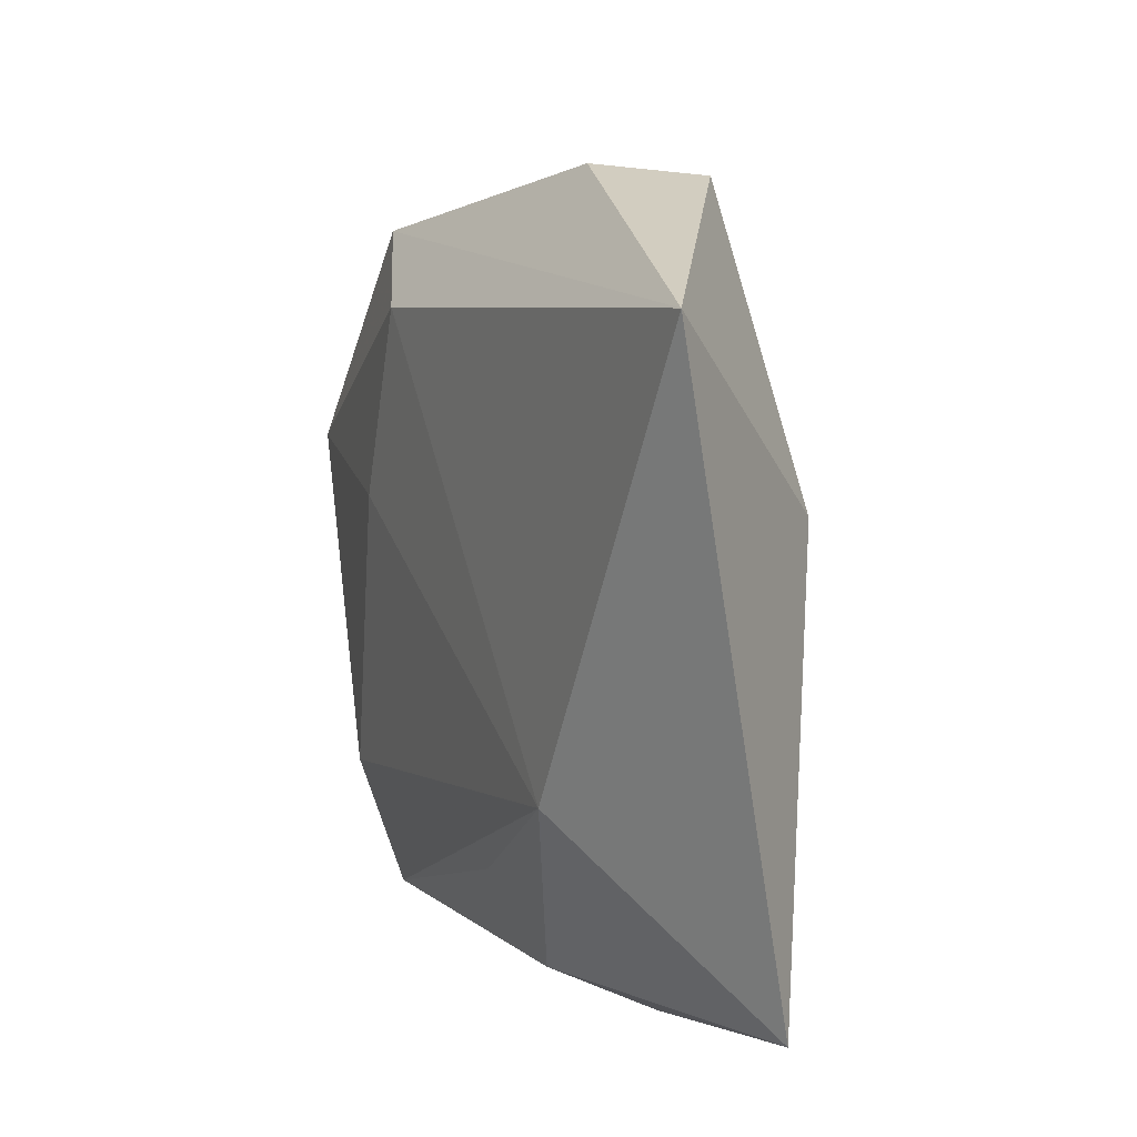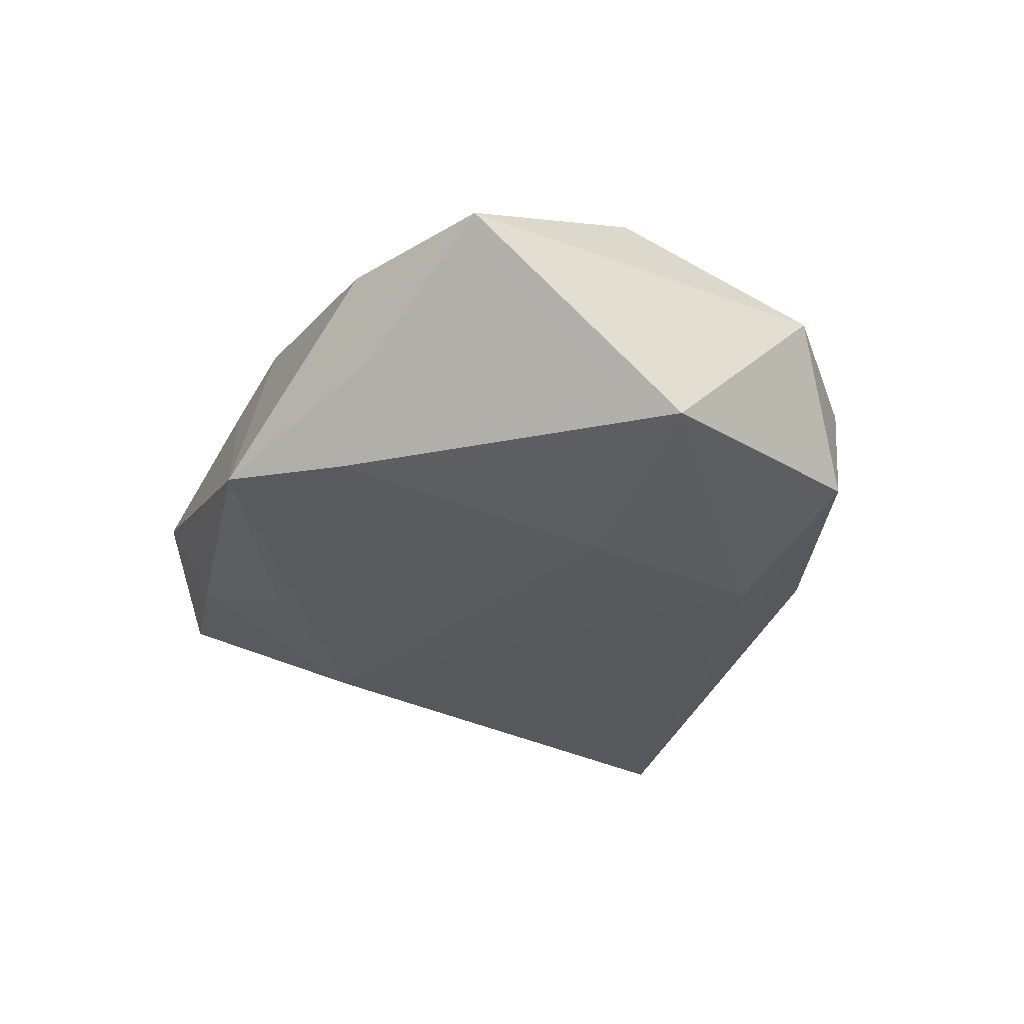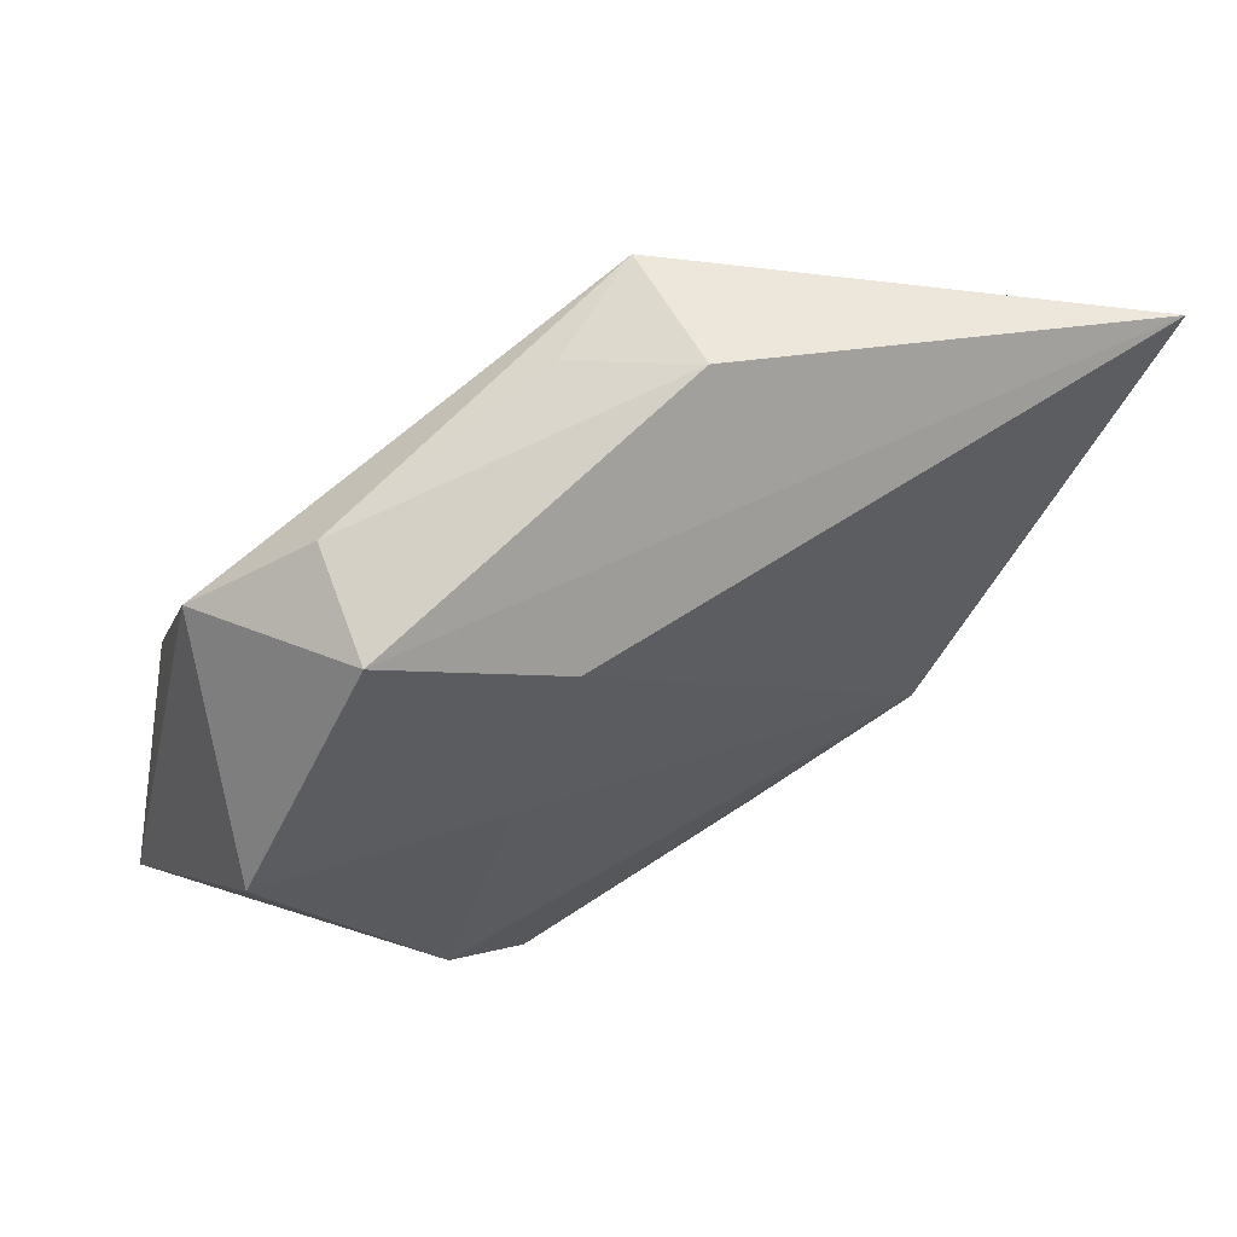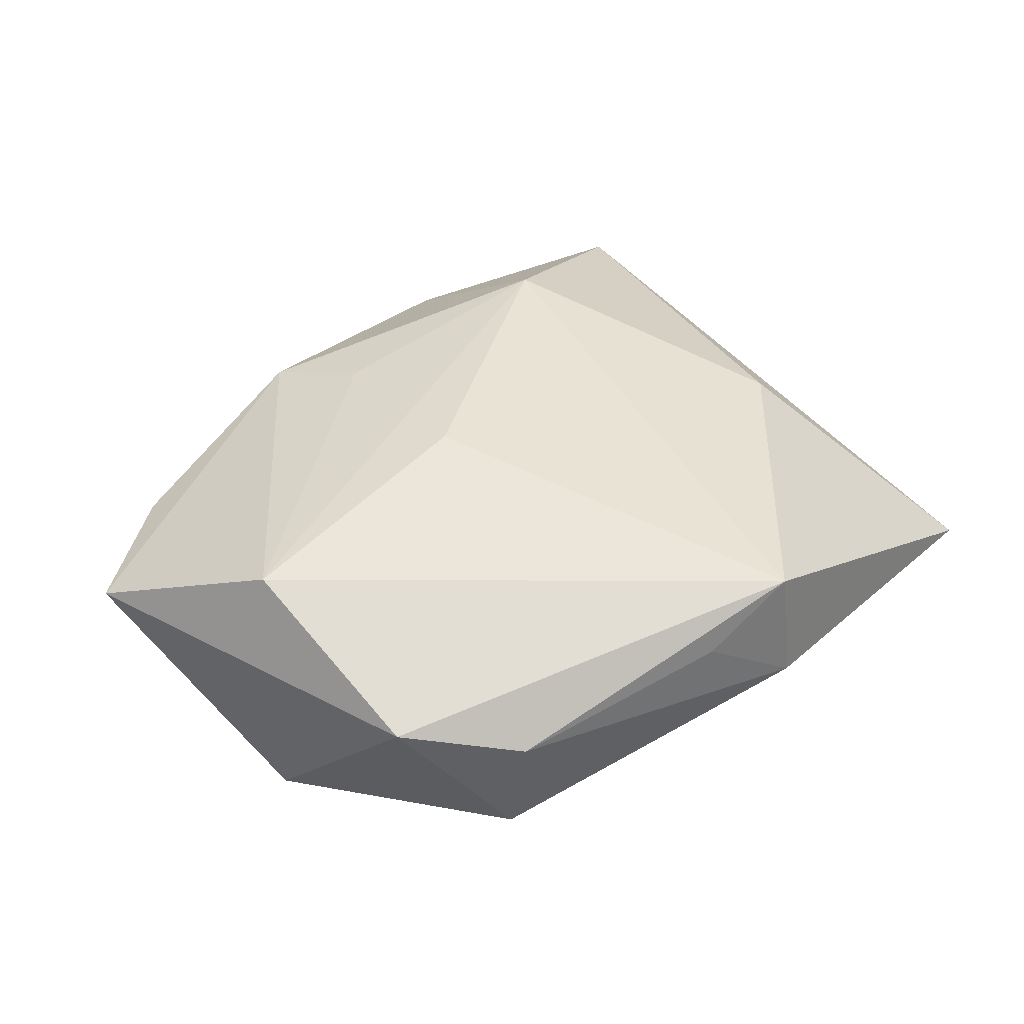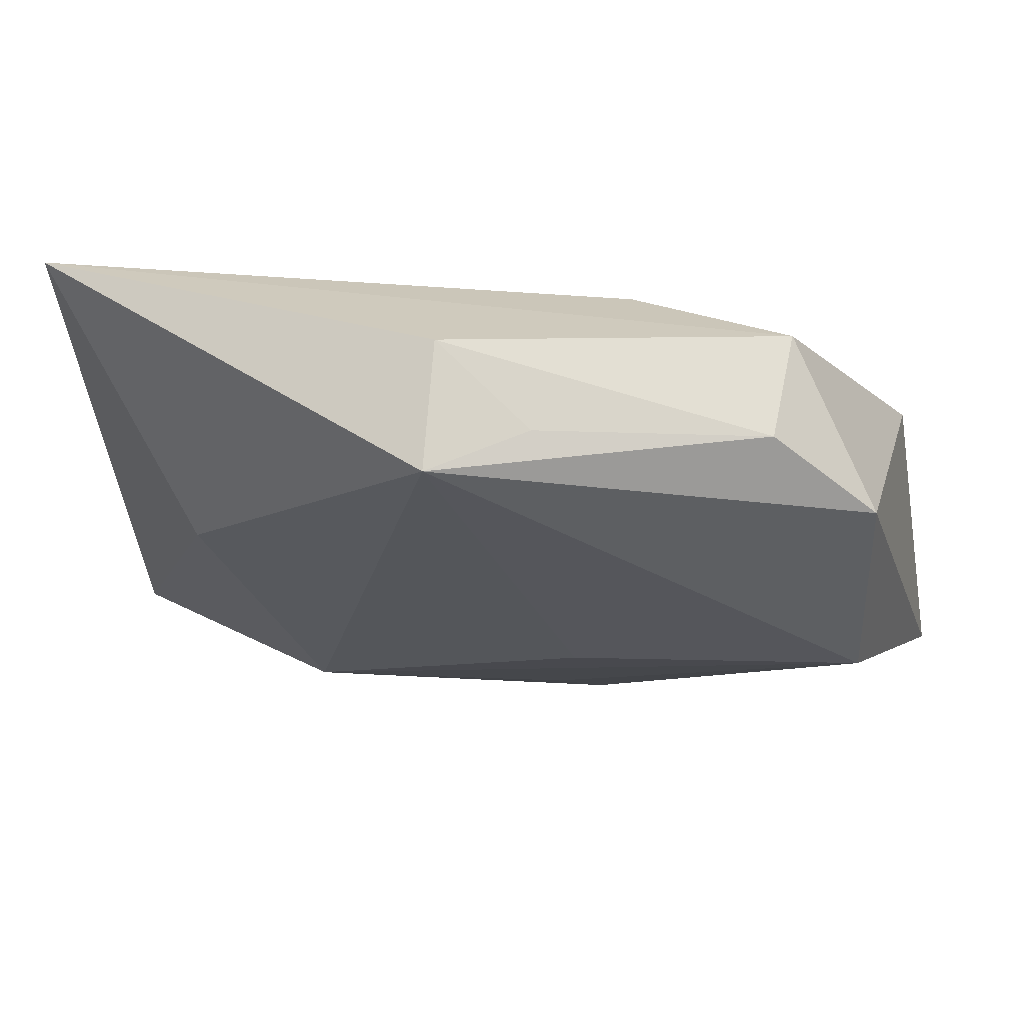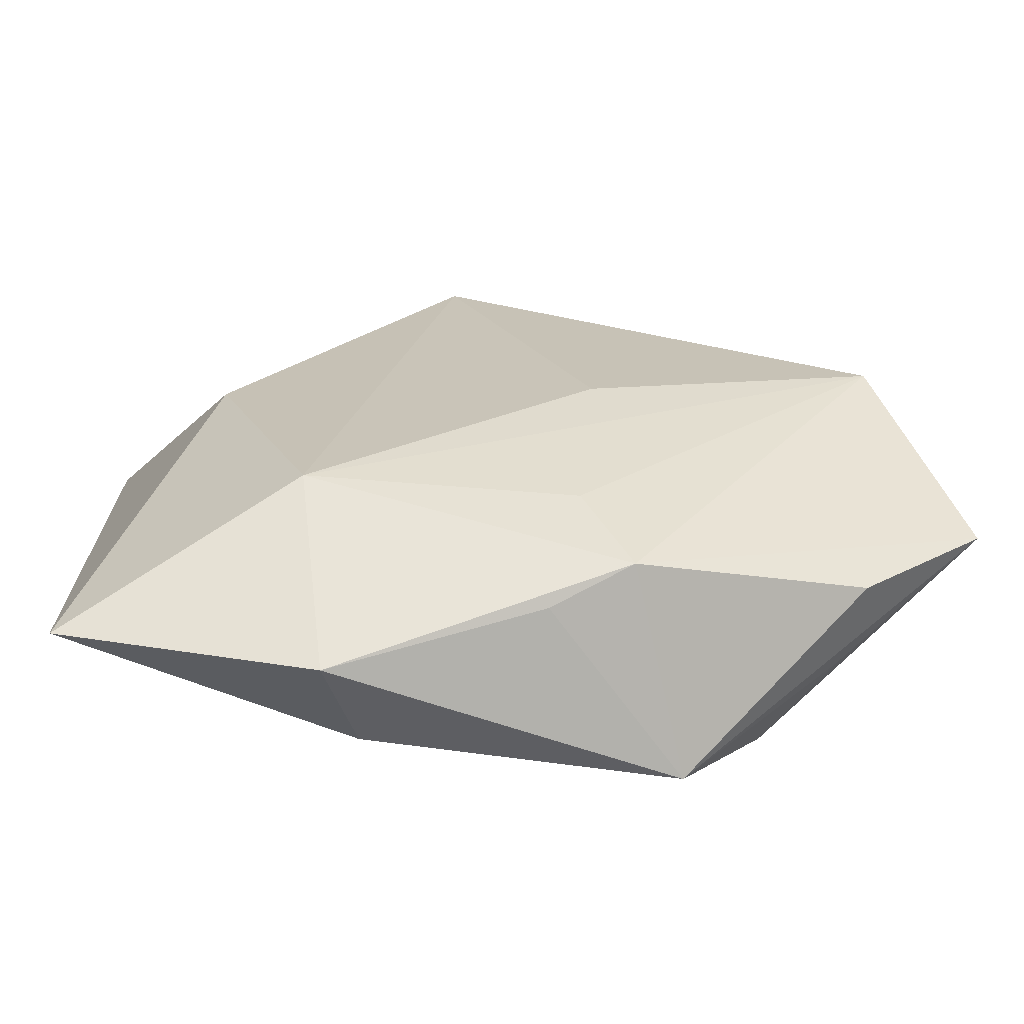
<metadata>
{"format":"obj","ext":"obj","renderer":"f3d","projection":"perspective","resolution":1024,"background":"white","views":[{"elev":12.0,"azim":-111.3,"up":"+Y"},{"elev":-33.8,"azim":76.1,"up":"+Z"},{"elev":63.6,"azim":153.9,"up":"+Y"},{"elev":41.1,"azim":140.1,"up":"+Z"},{"elev":68.9,"azim":6.6,"up":"+Y"},{"elev":-65.5,"azim":0.6,"up":"+Y"}]}
</metadata>
<code>
v -0.02488 -0.01601 -0.01206
v -0.01773 -0.0397 0.002581
v 0.006661 -0.02222 0.01212
v 0.02606 0.03083 -0.008783
v 0.002358 0.03656 0.006359
v 0.01163 -0.0316 0.009269
v 0.04708 -0.01589 0.004117
v 0.02461 -0.02484 -0.01376
v -0.04375 -0.03342 0.003422
v -0.04726 0.03014 -0.00866
v -0.01484 -0.03499 -0.00747
v 0.03602 0.02422 0.005918
v 0.003419 -0.03442 0.006104
v 0.03454 -0.02587 0.003628
v 0.01625 -0.03591 -0.0117
v -0.0074 0.03914 -0.0005588
v -0.03159 0.009721 0.01053
v -0.006964 0.03773 0.01203
v 0.00838 -0.002266 0.01545
v 0.03237 -0.0239 -0.005556
v -0.02023 -0.02175 0.01437
v 0.01028 0.02475 -0.01399
v 0.03769 0.003328 0.01442
v -0.00872 -0.02682 -0.01109
v 0.02498 0.03197 0.002406
v 0.01698 0.005071 -0.01455
v 0.04021 0.007758 -0.01219
f 10 9 17
f 17 18 10
f 1 9 10
f 15 1 8
f 10 18 16
f 16 4 10
f 10 4 22
f 22 1 10
f 20 8 7
f 7 15 20
f 20 15 8
f 1 15 24
f 11 2 9
f 11 15 2
f 11 24 15
f 9 1 11
f 1 24 11
f 5 16 18
f 27 22 4
f 7 8 27
f 27 12 7
f 4 12 27
f 23 6 7
f 7 12 23
f 18 19 23
f 23 12 18
f 14 15 7
f 7 6 14
f 14 6 15
f 2 15 13
f 13 6 2
f 15 6 13
f 25 12 4
f 4 16 25
f 16 5 25
f 18 12 25
f 25 5 18
f 26 27 8
f 22 27 26
f 8 1 26
f 1 22 26
f 21 23 19
f 21 19 18
f 9 2 21
f 2 6 21
f 21 17 9
f 18 17 21
f 6 23 3
f 3 21 6
f 23 21 3

</code>
